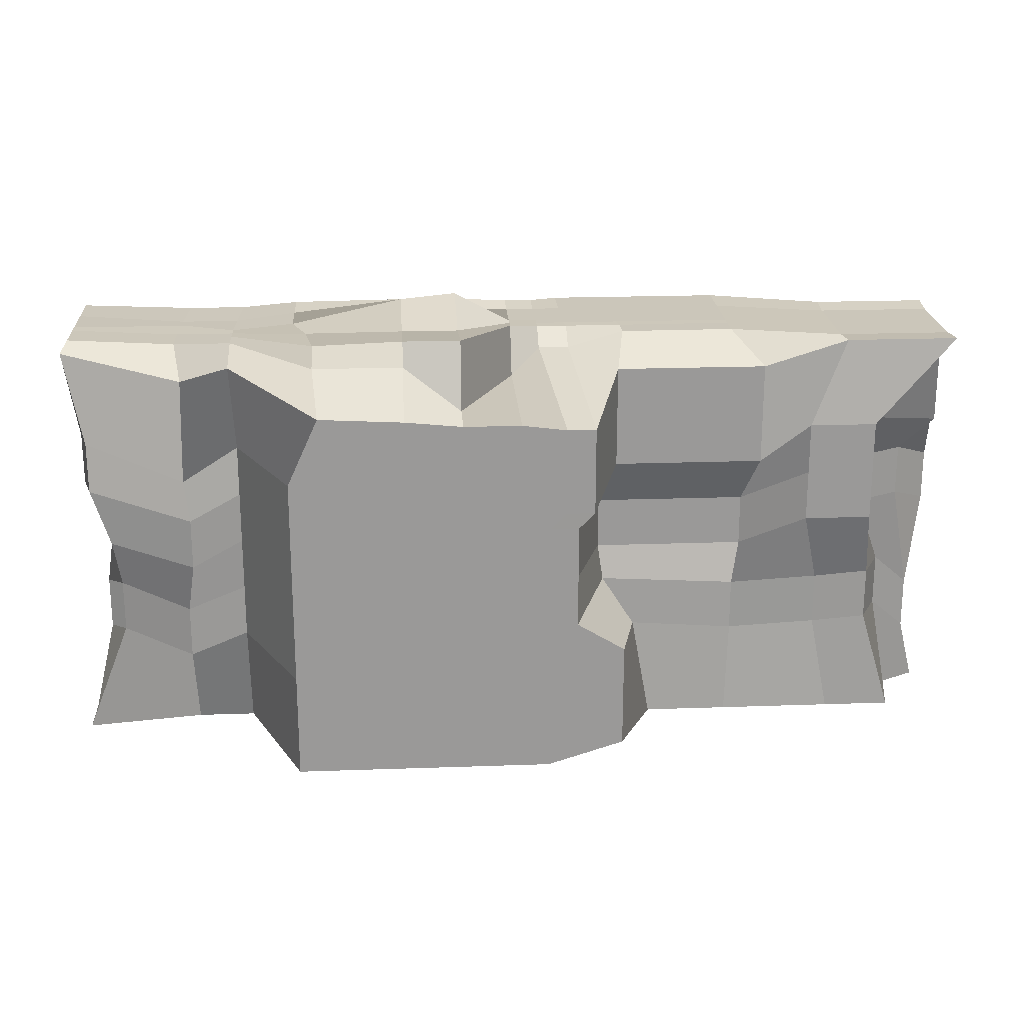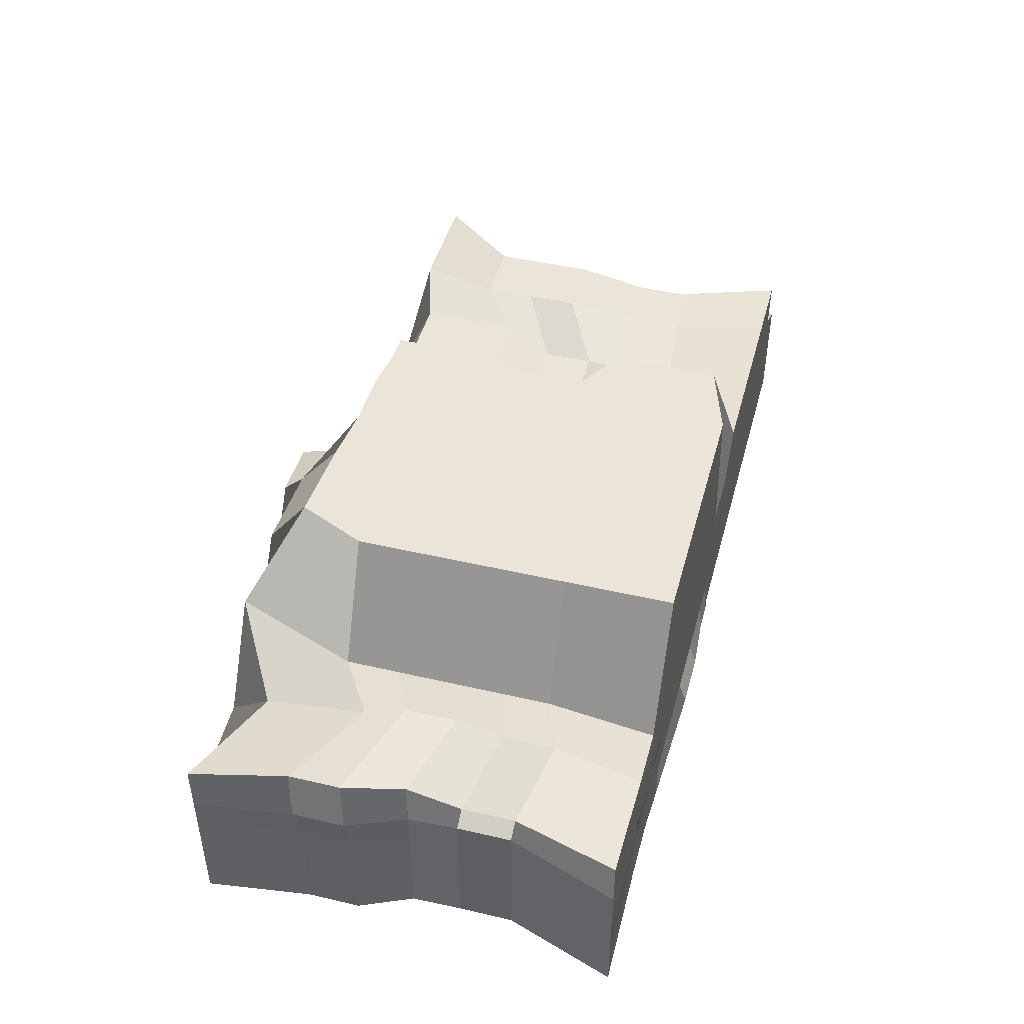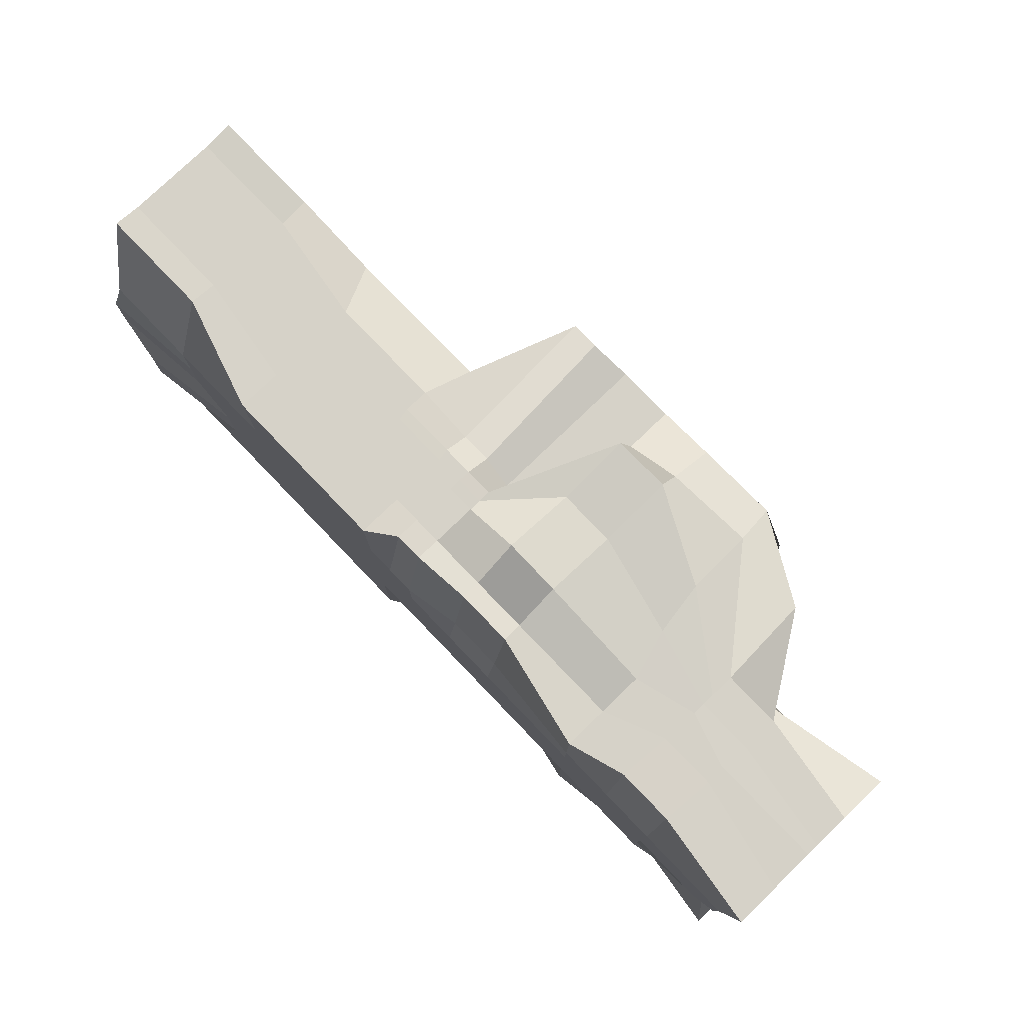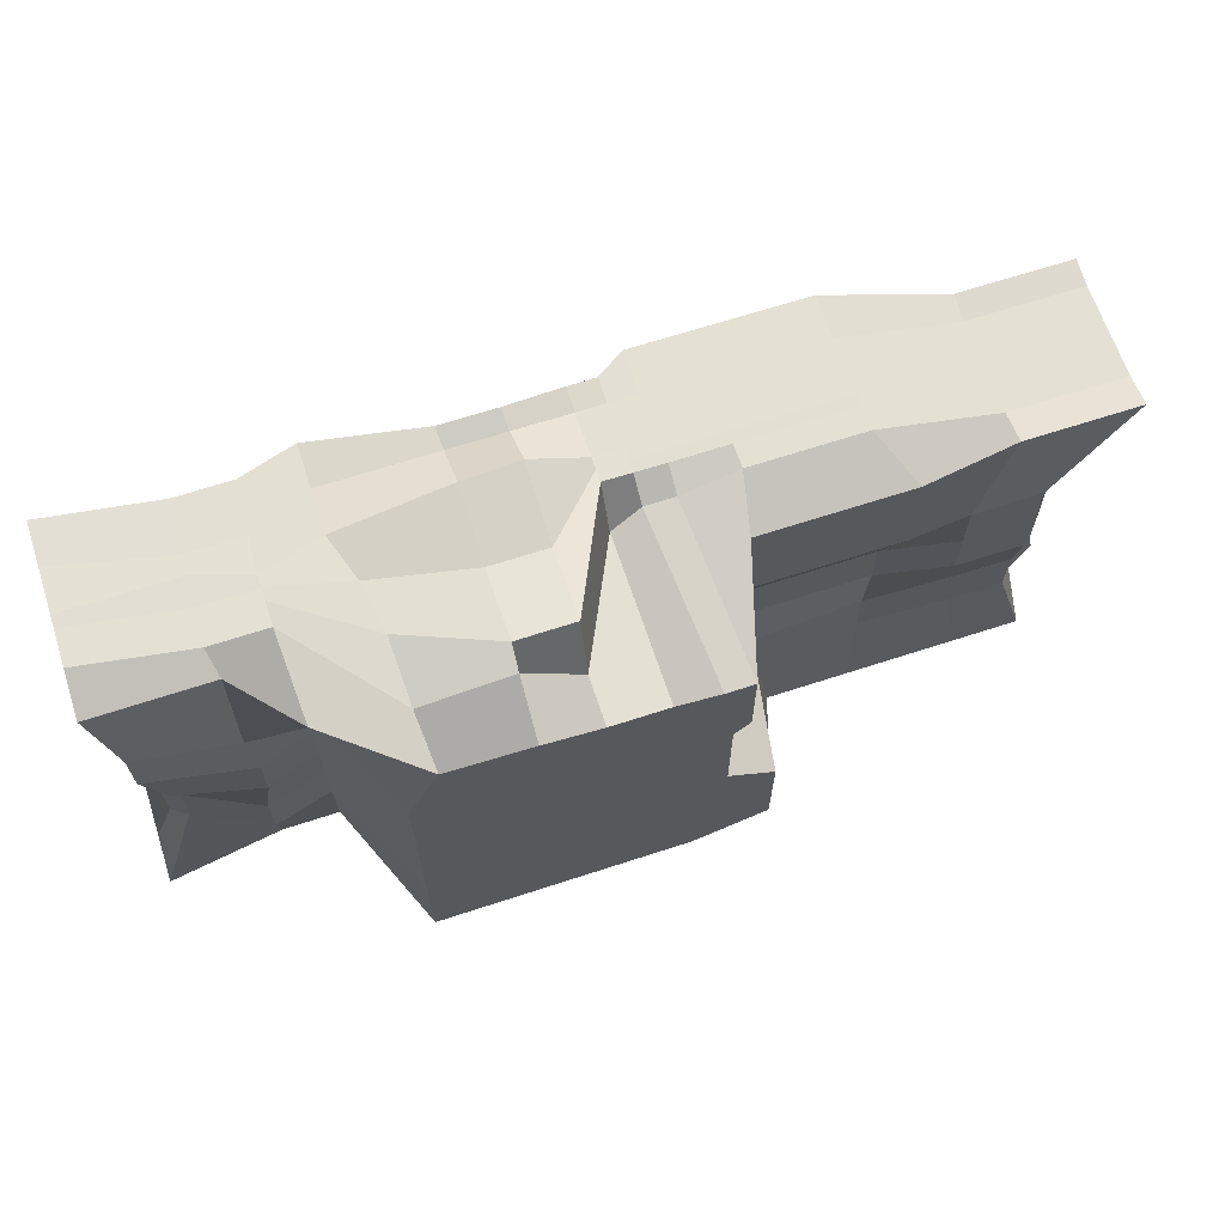
<metadata>
{"format":"obj","ext":"obj","renderer":"f3d","projection":"perspective","resolution":1024,"background":"white","views":[{"elev":21.2,"azim":176.4,"up":"+Z"},{"elev":45.5,"azim":105.0,"up":"+Y"},{"elev":78.2,"azim":46.1,"up":"+Z"},{"elev":66.0,"azim":161.8,"up":"+Z"}]}
</metadata>
<code>
o Cube.002_Cube.003
v 15.59 9.391 -1.841
v 15.59 10.82 -1.841
v 15.59 9.053 -5.784
v 16.02 10.82 -5.784
v 24.23 9.053 -1.841
v 24.23 10.82 -1.841
v 24.23 9.053 -5.784
v 24.23 10.82 -5.784
v 15.66 8.955 -3.696
v 16.37 10.95 -3.638
v 23.89 9.053 -3.79
v 23.89 10.82 -3.79
v 19.91 9.243 -5.815
v 19.91 11.93 -5.784
v 19.91 9.243 -1.81
v 19.91 11.93 -2.276
v 19.91 11.93 -3.79
v 19.91 9.053 -3.79
v 17.74 9.053 -5.784
v 17.47 10.84 -2.085
v 17.74 9.053 -3.79
v 17.74 10.82 -5.784
v 17.74 9.053 -1.841
v 17.63 10.67 -3.989
v 22.07 11.93 -5.784
v 22.07 9.053 -1.841
v 22.07 11.93 -3.79
v 22.07 9.053 -5.784
v 21.78 11.93 -2.181
v 22.07 9.053 -3.79
v 23.14 10.66 -5.781
v 23.14 9.212 -1.844
v 23.1 10.91 -4.027
v 23.14 9.212 -5.781
v 23.14 10.66 -2.189
v 23.15 9.053 -3.79
v 18.53 10.82 -5.784
v 18.84 9.053 -1.841
v 19.06 10.67 -3.989
v 18.84 9.053 -5.784
v 18.91 10.84 -2.085
v 18.84 9.053 -3.79
v 21.01 9.284 -5.857
v 20.99 11.93 -2.223
v 20.99 9.053 -3.79
v 20.99 11.93 -5.784
v 21.01 9.284 -1.768
v 20.99 11.93 -3.79
v 16.66 9.053 -5.784
v 16.66 10.82 -1.841
v 16.66 9.053 -3.79
v 16.66 10.82 -5.784
v 16.66 9.391 -1.841
v 17.01 10.95 -3.638
v 16.32 10.78 -4.791
v 23.99 9.236 -4.787
v 15.93 8.918 -4.931
v 23.84 10.63 -4.787
v 19.91 9.053 -4.787
v 19.91 11.93 -4.787
v 17.74 9.053 -4.787
v 17.69 10.7 -4.912
v 22.07 11.93 -4.787
v 22.07 9.053 -4.787
v 23.16 10.9 -4.978
v 23.15 9.053 -4.787
v 18.71 10.82 -4.787
v 18.84 9.053 -4.787
v 20.99 9.053 -4.787
v 20.99 11.93 -4.787
v 17.02 9.053 -4.787
v 16.84 10.76 -4.843
v 15.72 9.053 -2.815
v 24.05 10.86 -2.737
v 16.37 10.95 -2.663
v 24.1 9.053 -2.815
v 19.91 11.93 -2.815
v 19.91 9.053 -2.815
v 17.74 9.053 -2.815
v 17.47 10.84 -3.059
v 22.07 11.93 -2.815
v 22.07 9.053 -2.815
v 23.15 10.82 -3.161
v 23.15 9.053 -2.815
v 18.91 10.84 -3.059
v 18.84 9.053 -2.815
v 20.99 9.148 -2.815
v 20.99 11.93 -2.815
v 16.66 9.053 -2.815
v 17.01 10.95 -2.663
v 15.6 10.07 -1.864
v 15.59 9.895 -5.784
v 24.23 9.895 -5.784
v 24.23 9.895 -1.841
v 23.89 9.895 -3.79
v 15.94 9.895 -3.79
v 19.91 9.895 -1.841
v 19.91 9.895 -5.784
v 17.74 9.895 -5.784
v 17.74 9.895 -1.841
v 22.07 9.895 -1.841
v 22.07 9.895 -5.784
v 23.15 9.895 -1.841
v 23.15 9.895 -5.784
v 18.84 9.895 -1.841
v 18.84 9.895 -5.784
v 20.99 9.895 -5.784
v 20.99 9.895 -1.605
v 16.66 9.895 -5.784
v 16.67 10.07 -1.864
v 23.99 10.08 -4.787
v 15.84 9.927 -5.301
v 15.6 10.07 -2.839
v 24.1 9.895 -2.815
v 15.6 10.53 -1.864
v 16.02 10.36 -5.784
v 24.23 10.36 -5.784
v 24.23 10.36 -1.841
v 23.89 10.36 -3.79
v 16.37 10.49 -3.638
v 19.91 10.36 -2.276
v 19.91 10.36 -5.784
v 17.74 10.36 -5.784
v 17.74 10.36 -1.841
v 21.83 11.5 -1.829
v 22.07 10.36 -5.784
v 23.19 10.52 -1.852
v 23.15 10.36 -5.784
v 18.82 10.36 -1.843
v 18.84 10.36 -5.784
v 20.99 10.36 -5.784
v 20.99 11.46 -1.841
v 16.66 10.36 -5.784
v 16.67 10.53 -1.864
v 23.99 10.54 -4.787
v 16.09 10.27 -4.86
v 16.38 10.66 -2.687
v 24.16 10.44 -2.779
v 15.59 9.474 -5.784
v 24.23 9.474 -5.784
v 24.23 9.474 -1.841
v 23.89 9.474 -3.79
v 15.66 9.376 -3.696
v 19.91 9.474 -1.841
v 19.91 9.474 -5.784
v 17.74 9.474 -5.784
v 17.74 9.474 -1.841
v 22.07 9.474 -1.841
v 22.07 9.474 -5.784
v 23.18 9.708 -1.851
v 23.18 9.708 -5.773
v 18.84 9.474 -1.841
v 18.84 9.474 -5.784
v 20.99 9.474 -5.784
v 20.99 9.474 -1.841
v 16.66 9.474 -5.784
v 16.67 9.644 -1.864
v 23.99 9.657 -4.787
v 15.82 9.371 -5.445
v 15.6 9.644 -2.839
v 24.1 9.474 -2.815
v 15.6 9.644 -1.864
v 20.47 9.284 -5.857
v 20.45 11.93 -2.276
v 20.45 9.053 -3.79
v 20.45 11.93 -5.784
v 20.47 9.284 -1.768
v 20.45 11.93 -3.79
v 20.45 9.053 -4.787
v 20.45 11.93 -4.787
v 20.45 9.148 -2.815
v 20.45 11.93 -2.815
v 20.45 9.895 -5.784
v 20.45 9.895 -1.552
v 20.45 10.36 -5.784
v 20.45 11.46 -2.276
v 20.45 9.474 -1.841
v 20.45 9.474 -5.784
v 18.93 11.93 -5.558
v 19.38 9.053 -1.841
v 19.38 11.93 -3.79
v 19.38 9.053 -5.784
v 19.23 11.93 -2.329
v 19.38 9.053 -3.79
v 18.93 11.93 -4.561
v 19.38 9.053 -4.787
v 19.23 11.93 -3.15
v 19.38 9.053 -2.815
v 19.38 9.895 -1.841
v 19.38 9.895 -5.784
v 19.36 10.36 -1.997
v 19.38 10.36 -5.784
v 19.38 9.474 -5.784
v 19.38 9.474 -1.841
v 19.64 11.93 -5.784
v 19.65 9.243 -1.81
v 19.64 11.93 -3.79
v 19.64 11.93 -4.787
v 19.5 11.93 -3.15
v 19.64 9.895 -5.784
v 19.64 10.36 -5.784
v 19.64 9.474 -5.784
v 19.65 9.243 -5.815
v 19.5 11.93 -2.329
v 19.64 9.053 -3.79
v 19.64 9.053 -4.787
v 19.64 9.053 -2.815
v 19.64 9.895 -1.841
v 19.64 10.36 -1.994
v 19.64 9.474 -1.841
v 22.6 9.212 -5.781
v 22.61 11.39 -1.841
v 22.61 9.053 -3.79
v 22.6 10.66 -5.781
v 22.6 9.212 -1.844
v 22.61 10.82 -3.79
v 22.61 9.053 -4.787
v 22.61 10.82 -4.787
v 22.61 9.053 -2.815
v 22.61 10.82 -2.815
v 22.65 10.05 -5.773
v 22.65 10.05 -1.852
v 22.61 10.36 -5.784
v 22.65 10.52 -1.852
v 22.64 9.708 -1.851
v 22.64 9.708 -5.773
v 15.93 8.918 -4.433
v 23.84 10.63 -4.289
v 19.91 9.053 -4.289
v 19.91 11.93 -4.289
v 17.74 9.053 -4.289
v 17.69 10.7 -4.414
v 22.07 11.93 -4.289
v 22.07 9.053 -4.289
v 23.16 10.9 -4.479
v 23.15 9.053 -4.289
v 19.02 10.82 -4.289
v 18.84 9.053 -4.289
v 20.99 9.053 -4.289
v 20.99 11.93 -4.289
v 17.02 9.053 -4.289
v 16.84 10.76 -4.344
v 16.32 10.78 -4.293
v 23.99 9.236 -4.289
v 15.84 9.927 -4.802
v 23.99 10.08 -4.289
v 16.09 10.27 -4.362
v 23.99 10.54 -4.289
v 23.99 9.657 -4.289
v 15.82 9.371 -4.947
v 20.45 9.053 -4.289
v 20.45 11.93 -4.289
v 19.38 11.93 -4.289
v 19.38 9.053 -4.289
v 19.64 11.93 -4.289
v 19.64 9.053 -4.289
v 22.61 9.053 -4.289
v 22.61 10.82 -4.289
v 16.37 10.95 -3.151
v 24.1 9.053 -3.303
v 15.66 8.955 -3.209
v 24.05 10.86 -3.224
v 19.91 11.93 -3.303
v 19.91 9.053 -3.303
v 17.74 9.053 -3.303
v 17.63 10.67 -3.502
v 22.07 11.93 -3.303
v 22.07 9.053 -3.303
v 23.1 10.91 -3.54
v 23.15 9.053 -3.303
v 19.06 10.67 -3.502
v 18.84 9.053 -3.303
v 20.99 9.053 -3.303
v 20.99 11.93 -3.303
v 16.66 9.053 -3.303
v 17.01 10.95 -3.151
v 24.1 9.895 -3.303
v 15.72 9.895 -3.303
v 24.16 10.44 -3.266
v 16.37 10.49 -3.151
v 15.66 9.376 -3.209
v 24.1 9.474 -3.303
v 20.45 11.93 -3.303
v 20.45 9.053 -3.303
v 19.38 9.053 -3.303
v 19.38 11.93 -3.303
v 19.64 11.93 -3.303
v 19.64 9.053 -3.303
v 22.61 10.82 -3.303
v 22.61 9.053 -3.303
v 15.59 10.13 -5.784
v 24.23 10.13 -5.784
v 24.23 10.13 -1.841
v 23.89 10.13 -3.79
v 15.94 10.26 -3.638
v 19.91 10.13 -1.833
v 19.91 10.13 -5.784
v 17.74 10.13 -5.784
v 17.74 10.13 -1.841
v 21.85 10.87 -1.793
v 22.07 10.13 -5.784
v 23.19 10.29 -1.852
v 23.15 10.13 -5.784
v 18.82 10.13 -1.843
v 18.84 10.13 -5.784
v 20.99 10.13 -5.784
v 20.99 11.28 -1.643
v 16.66 10.13 -5.784
v 16.67 10.3 -1.864
v 23.99 10.31 -4.787
v 15.78 10.28 -5.128
v 15.6 10.3 -2.839
v 24.1 10.13 -2.815
v 15.6 10.3 -1.864
v 20.45 11.28 -1.643
v 20.45 10.13 -5.784
v 19.38 10.13 -5.784
v 19.36 10.13 -1.843
v 19.64 10.13 -1.841
v 19.64 10.13 -5.784
v 22.65 10.29 -1.852
v 22.61 10.13 -5.784
v 23.99 10.31 -4.289
v 15.78 10.28 -4.629
v 15.94 10.26 -3.151
v 24.1 10.13 -3.303
v 15.59 10.01 -5.784
v 24.23 10.01 -5.784
v 24.23 10.01 -1.841
v 23.89 10.01 -3.79
v 15.59 10.01 -3.79
v 19.91 10.01 -1.837
v 19.91 10.01 -5.784
v 17.74 10.01 -5.784
v 17.74 10.01 -1.841
v 21.93 10.37 -1.811
v 22.07 10.01 -5.784
v 23.19 10.17 -1.852
v 23.15 10.01 -5.784
v 18.84 10.01 -1.841
v 18.84 10.01 -5.784
v 20.99 10.01 -5.784
v 20.99 10.59 -1.742
v 16.66 10.01 -5.784
v 16.67 10.18 -1.864
v 23.99 10.19 -4.787
v 15.78 10.17 -5.128
v 15.6 10.18 -2.839
v 24.1 10.01 -2.815
v 20.45 10.59 -1.742
v 20.45 10.01 -5.784
v 19.38 10.01 -5.784
v 19.38 10.01 -1.841
v 19.64 10.01 -1.841
v 19.64 10.01 -5.784
v 22.65 10.17 -1.852
v 22.61 10.01 -5.784
v 23.99 10.19 -4.289
v 15.78 10.17 -4.629
v 15.59 10.01 -3.303
v 24.1 10.01 -3.303
v 15.6 10.18 -1.864
f 136 55 4 116
f 128 31 8 117
f 138 74 6 118
f 134 50 2 115
f 84 76 5 32
f 90 75 2 50
f 242 243 10 54
f 236 244 11 36
f 248 228 12 119
f 280 259 10 120
f 256 229 18 205
f 252 230 17 168
f 172 77 16 164
f 207 78 15 196
f 176 164 16 121
f 201 195 14 122
f 133 52 22 123
f 89 79 23 53
f 241 231 21 51
f 237 232 24 39
f 85 80 20 41
f 129 41 20 124
f 224 212 29 125
f 220 81 29 212
f 258 233 27 216
f 239 234 30 45
f 87 82 26 47
f 131 46 25 126
f 228 235 33 12
f 74 83 35 6
f 118 6 35 127
f 257 236 36 213
f 219 84 32 215
f 223 214 31 128
f 191 183 41 129
f 187 85 41 183
f 253 237 39 181
f 123 22 37 130
f 79 86 38 23
f 231 238 42 21
f 175 166 46 131
f 171 87 47 167
f 251 239 45 165
f 125 29 44 132
f 81 88 44 29
f 233 240 48 27
f 227 241 51 9
f 73 89 53 1
f 116 4 52 133
f 232 242 54 24
f 80 90 50 20
f 124 20 50 134
f 22 52 72 62
f 3 49 71 57
f 25 46 70 63
f 163 43 69 169
f 19 40 68 61
f 179 37 67 185
f 211 34 66 217
f 8 31 65 58
f 43 28 64 69
f 214 25 63 218
f 37 22 62 67
f 49 19 61 71
f 166 14 60 170
f 203 13 59 206
f 117 8 58 135
f 34 7 56 66
f 52 4 55 72
f 247 243 55 136
f 266 276 90 80
f 261 275 89 73
f 267 274 88 81
f 284 273 87 171
f 265 272 86 79
f 286 271 85 187
f 290 270 84 219
f 262 269 83 74
f 273 268 82 87
f 289 267 81 220
f 271 266 80 85
f 275 265 79 89
f 288 264 78 207
f 283 263 77 172
f 115 2 75 137
f 276 259 75 90
f 270 260 76 84
f 279 262 74 138
f 282 277 114 161
f 162 91 113 160
f 250 245 112 159
f 140 93 111 158
f 147 100 110 157
f 139 92 109 156
f 148 101 108 155
f 178 173 107 154
f 146 99 106 153
f 194 189 105 152
f 226 221 104 151
f 141 94 103 150
f 154 107 102 149
f 225 222 101 148
f 152 105 100 147
f 156 109 99 146
f 202 200 98 145
f 177 174 97 144
f 281 278 96 143
f 249 246 95 142
f 157 110 91 162
f 161 114 94 141
f 151 104 93 140
f 159 112 92 139
f 326 279 138 313
f 314 115 137 312
f 324 247 136 311
f 292 117 135 310
f 299 124 134 309
f 291 116 133 308
f 300 125 132 307
f 316 175 131 306
f 298 123 130 305
f 318 191 129 304
f 322 223 128 303
f 293 118 127 302
f 306 131 126 301
f 321 224 125 300
f 304 129 124 299
f 308 133 123 298
f 320 201 122 297
f 315 176 121 296
f 325 280 120 295
f 323 248 119 294
f 309 134 115 314
f 313 138 118 293
f 303 128 117 292
f 311 136 116 291
f 57 159 139 3
f 34 151 140 7
f 76 161 141 5
f 53 157 162 1
f 244 249 142 11
f 261 281 143 9
f 167 177 144 15
f 203 202 145 13
f 49 156 146 19
f 38 152 147 23
f 215 225 148 26
f 43 154 149 28
f 5 141 150 32
f 211 226 151 34
f 180 194 152 38
f 19 146 153 40
f 163 178 154 43
f 26 148 155 47
f 3 139 156 49
f 23 147 157 53
f 7 140 158 56
f 227 250 159 57
f 1 162 160 73
f 260 282 161 76
f 13 145 178 163
f 47 155 177 167
f 307 132 176 315
f 297 122 175 316
f 155 108 174 177
f 145 98 173 178
f 274 283 172 88
f 264 284 171 78
f 46 166 170 70
f 13 163 169 59
f 229 251 165 18
f 78 171 167 15
f 122 14 166 175
f 132 44 164 176
f 88 172 164 44
f 240 252 168 48
f 196 210 194 180
f 40 153 193 182
f 305 130 192 317
f 319 209 191 318
f 153 106 190 193
f 210 208 189 194
f 272 285 188 86
f 287 286 187 199
f 40 182 186 68
f 195 179 185 198
f 255 253 181 197
f 199 187 183 204
f 209 204 183 191
f 130 37 179 192
f 86 188 180 38
f 238 254 184 42
f 121 16 204 209
f 77 199 204 16
f 230 255 197 17
f 14 195 198 60
f 263 287 199 77
f 144 97 208 210
f 296 121 209 319
f 15 144 210 196
f 182 193 202 203
f 317 192 201 320
f 193 190 200 202
f 285 288 207 188
f 182 203 206 186
f 192 179 195 201
f 188 207 196 180
f 254 256 205 184
f 28 149 226 211
f 32 150 225 215
f 302 127 224 321
f 301 126 223 322
f 150 103 222 225
f 149 102 221 226
f 269 289 220 83
f 268 290 219 82
f 31 214 218 65
f 28 211 217 64
f 126 25 214 223
f 82 219 215 26
f 234 257 213 30
f 235 258 216 33
f 83 220 212 35
f 127 35 212 224
f 65 218 258 235
f 64 217 257 234
f 186 206 256 254
f 60 198 255 230
f 68 186 254 238
f 198 185 253 255
f 70 170 252 240
f 59 169 251 229
f 9 143 250 227
f 56 158 249 244
f 310 135 248 323
f 295 120 247 324
f 158 111 246 249
f 143 96 245 250
f 120 10 243 247
f 62 72 242 232
f 57 71 241 227
f 63 70 240 233
f 169 69 239 251
f 61 68 238 231
f 185 67 237 253
f 217 66 236 257
f 58 65 235 228
f 69 64 234 239
f 218 63 233 258
f 67 62 232 237
f 71 61 231 241
f 170 60 230 252
f 206 59 229 256
f 135 58 228 248
f 66 56 244 236
f 72 55 243 242
f 30 213 290 268
f 33 216 289 269
f 184 205 288 285
f 17 197 287 263
f 197 181 286 287
f 42 184 285 272
f 18 165 284 264
f 48 168 283 274
f 11 142 282 260
f 73 160 281 261
f 312 137 280 325
f 294 119 279 326
f 160 113 278 281
f 142 95 277 282
f 119 12 262 279
f 36 11 260 270
f 54 10 259 276
f 168 17 263 283
f 205 18 264 288
f 51 21 265 275
f 39 24 266 271
f 216 27 267 289
f 45 30 268 273
f 12 33 269 262
f 213 36 270 290
f 181 39 271 286
f 21 42 272 265
f 165 45 273 284
f 27 48 274 267
f 9 51 275 261
f 24 54 276 266
f 137 75 259 280
f 330 294 326 361
f 348 312 325 360
f 331 295 324 359
f 346 310 323 358
f 337 301 322 357
f 338 302 321 356
f 352 317 320 355
f 332 296 319 354
f 354 319 318 353
f 341 305 317 352
f 333 297 316 351
f 343 307 315 350
f 347 311 291 327
f 339 303 292 328
f 349 313 293 329
f 345 309 314 362
f 358 323 294 330
f 360 325 295 331
f 350 315 296 332
f 355 320 297 333
f 344 308 298 334
f 340 304 299 335
f 356 321 300 336
f 342 306 301 337
f 329 293 302 338
f 357 322 303 339
f 353 318 304 340
f 334 298 305 341
f 351 316 306 342
f 336 300 307 343
f 327 291 308 344
f 335 299 309 345
f 328 292 310 346
f 359 324 311 347
f 362 314 312 348
f 361 326 313 349
f 277 361 349 114
f 91 362 348 113
f 245 359 347 112
f 93 328 346 111
f 100 335 345 110
f 92 327 344 109
f 101 336 343 108
f 173 351 342 107
f 99 334 341 106
f 189 353 340 105
f 221 357 339 104
f 94 329 338 103
f 107 342 337 102
f 222 356 336 101
f 105 340 335 100
f 109 344 334 99
f 200 355 333 98
f 174 350 332 97
f 278 360 331 96
f 246 358 330 95
f 110 345 362 91
f 114 349 329 94
f 104 339 328 93
f 112 347 327 92
f 108 343 350 174
f 98 333 351 173
f 106 341 352 190
f 208 354 353 189
f 97 332 354 208
f 190 352 355 200
f 103 338 356 222
f 102 337 357 221
f 111 346 358 246
f 96 331 359 245
f 113 348 360 278
f 95 330 361 277

</code>
